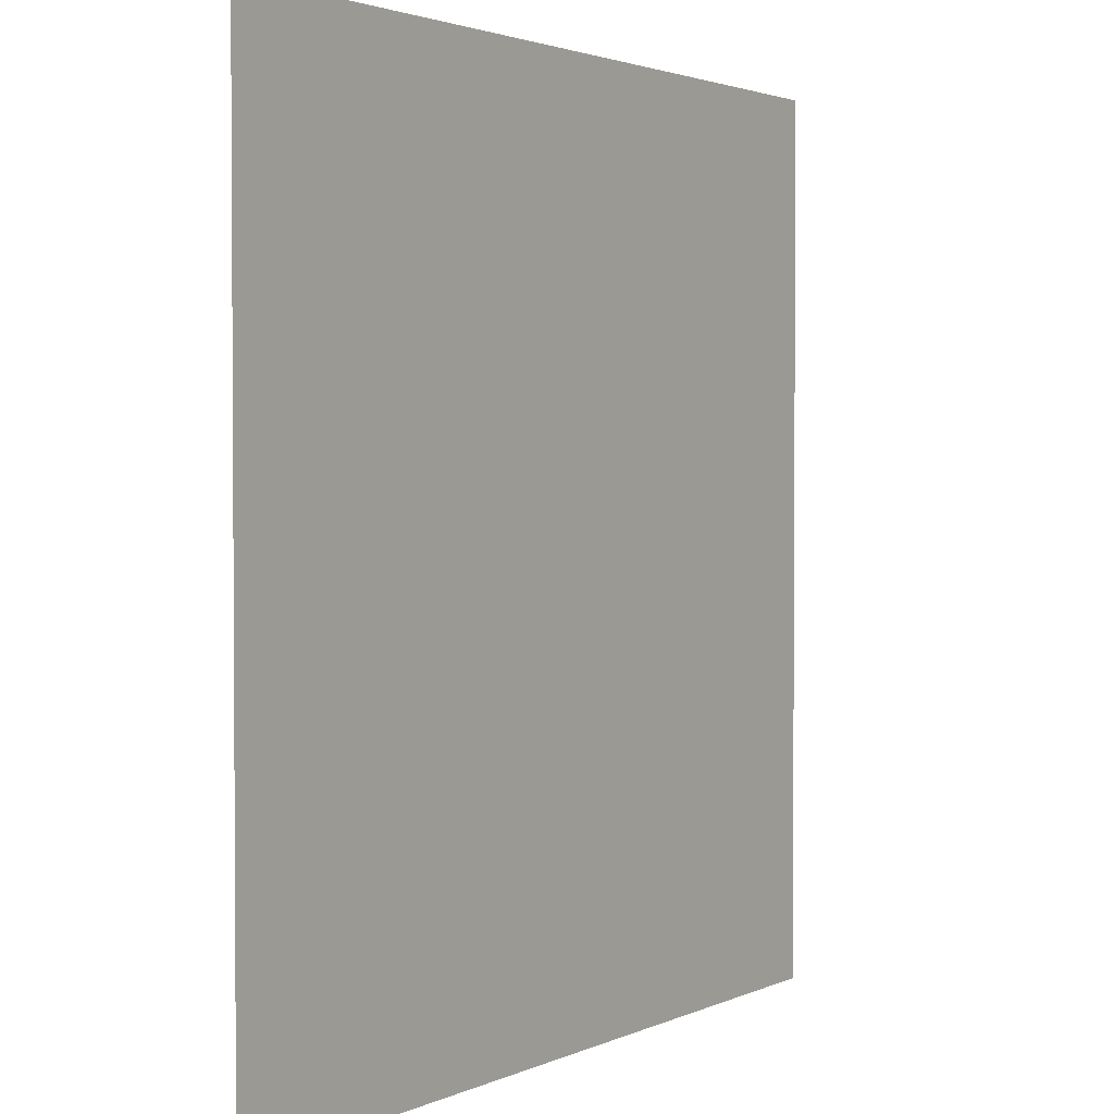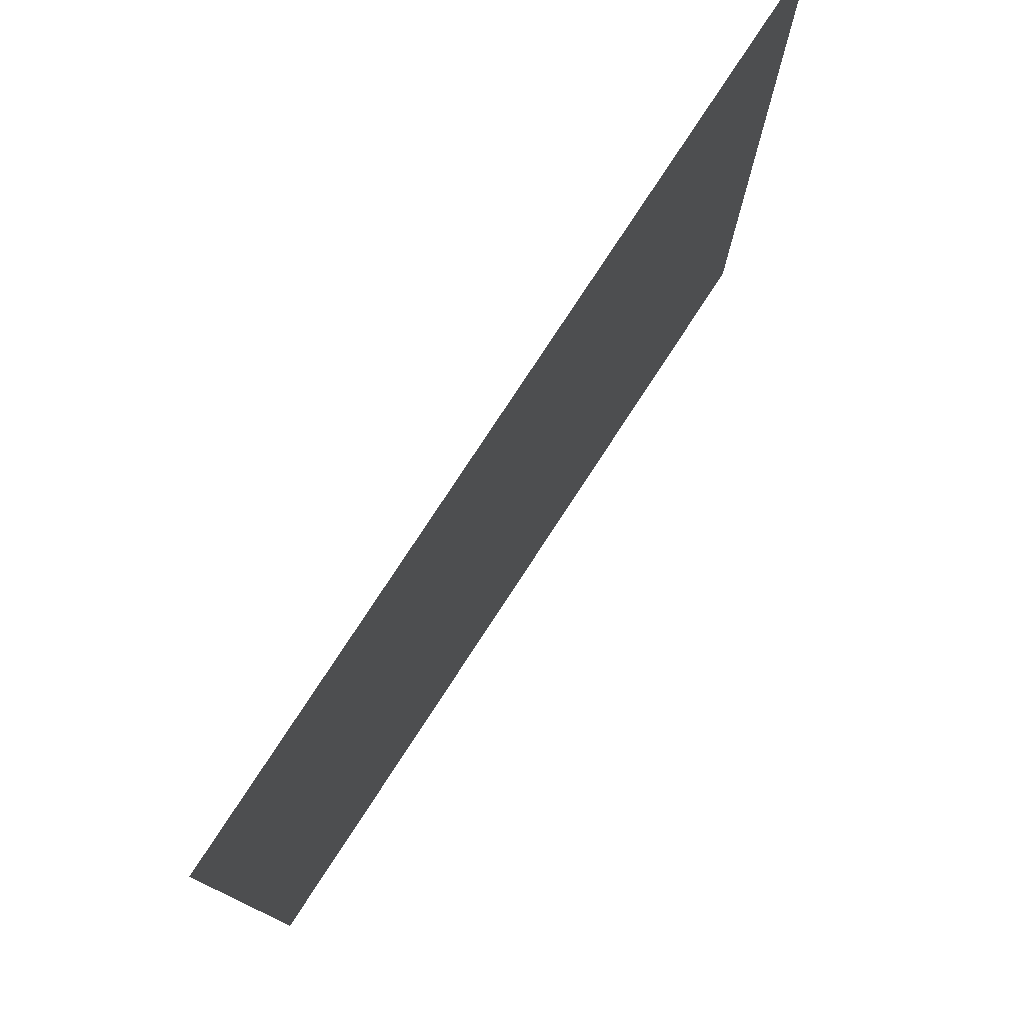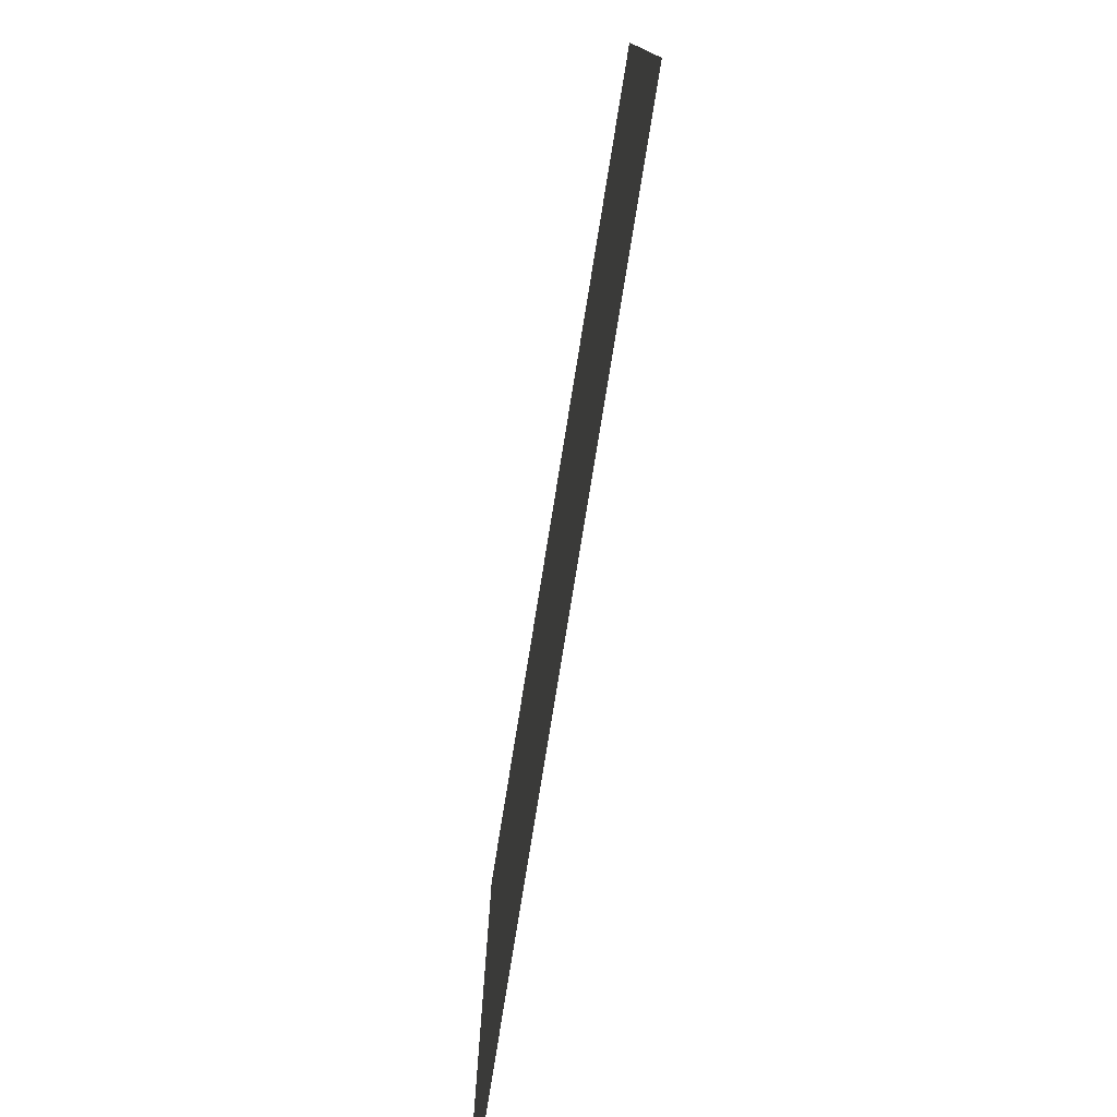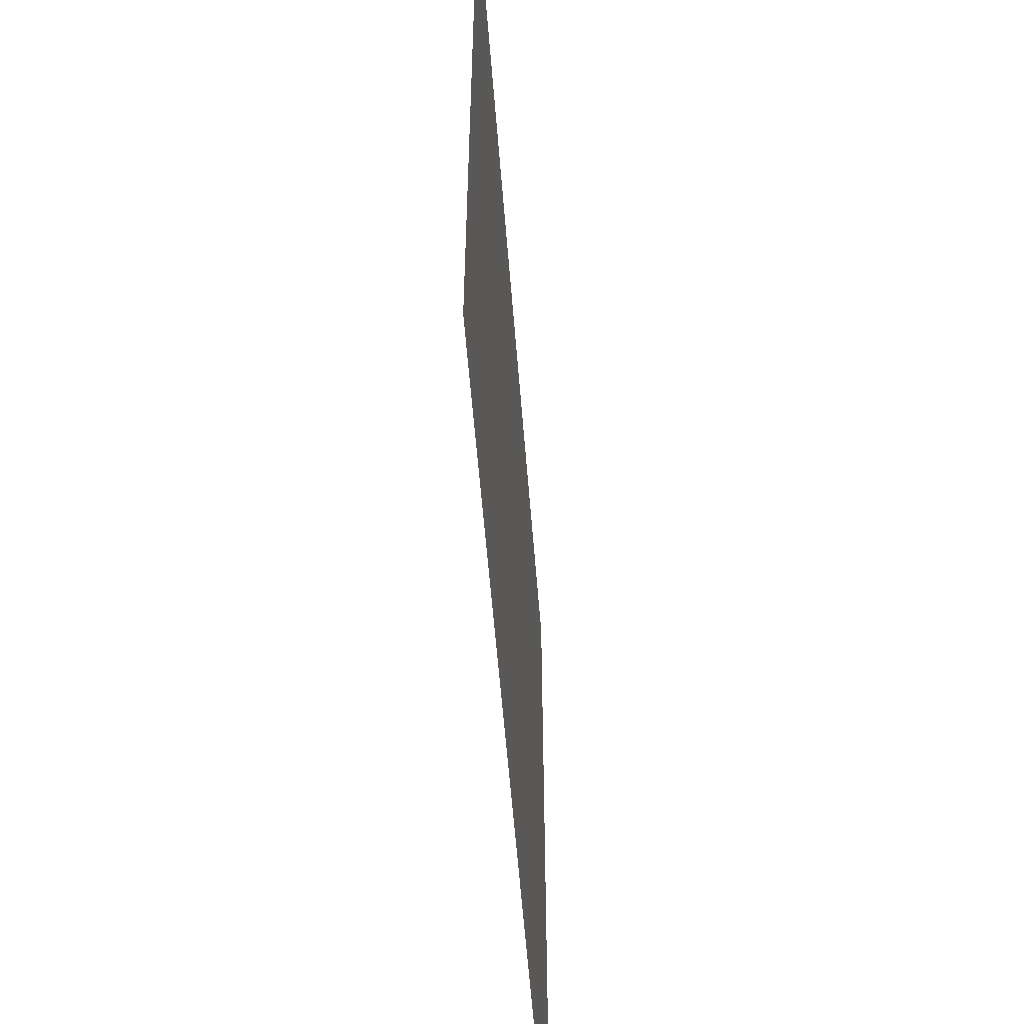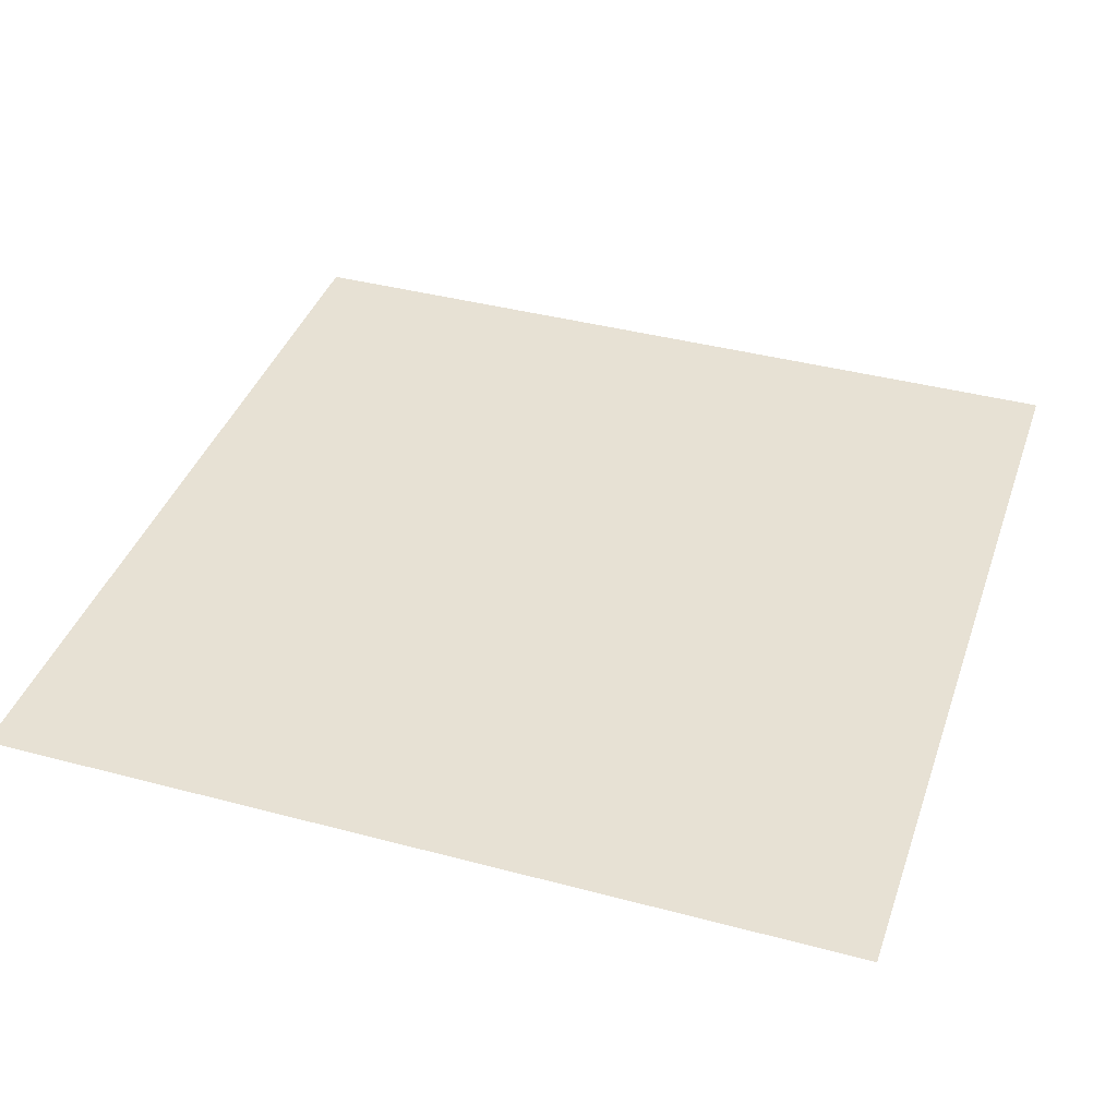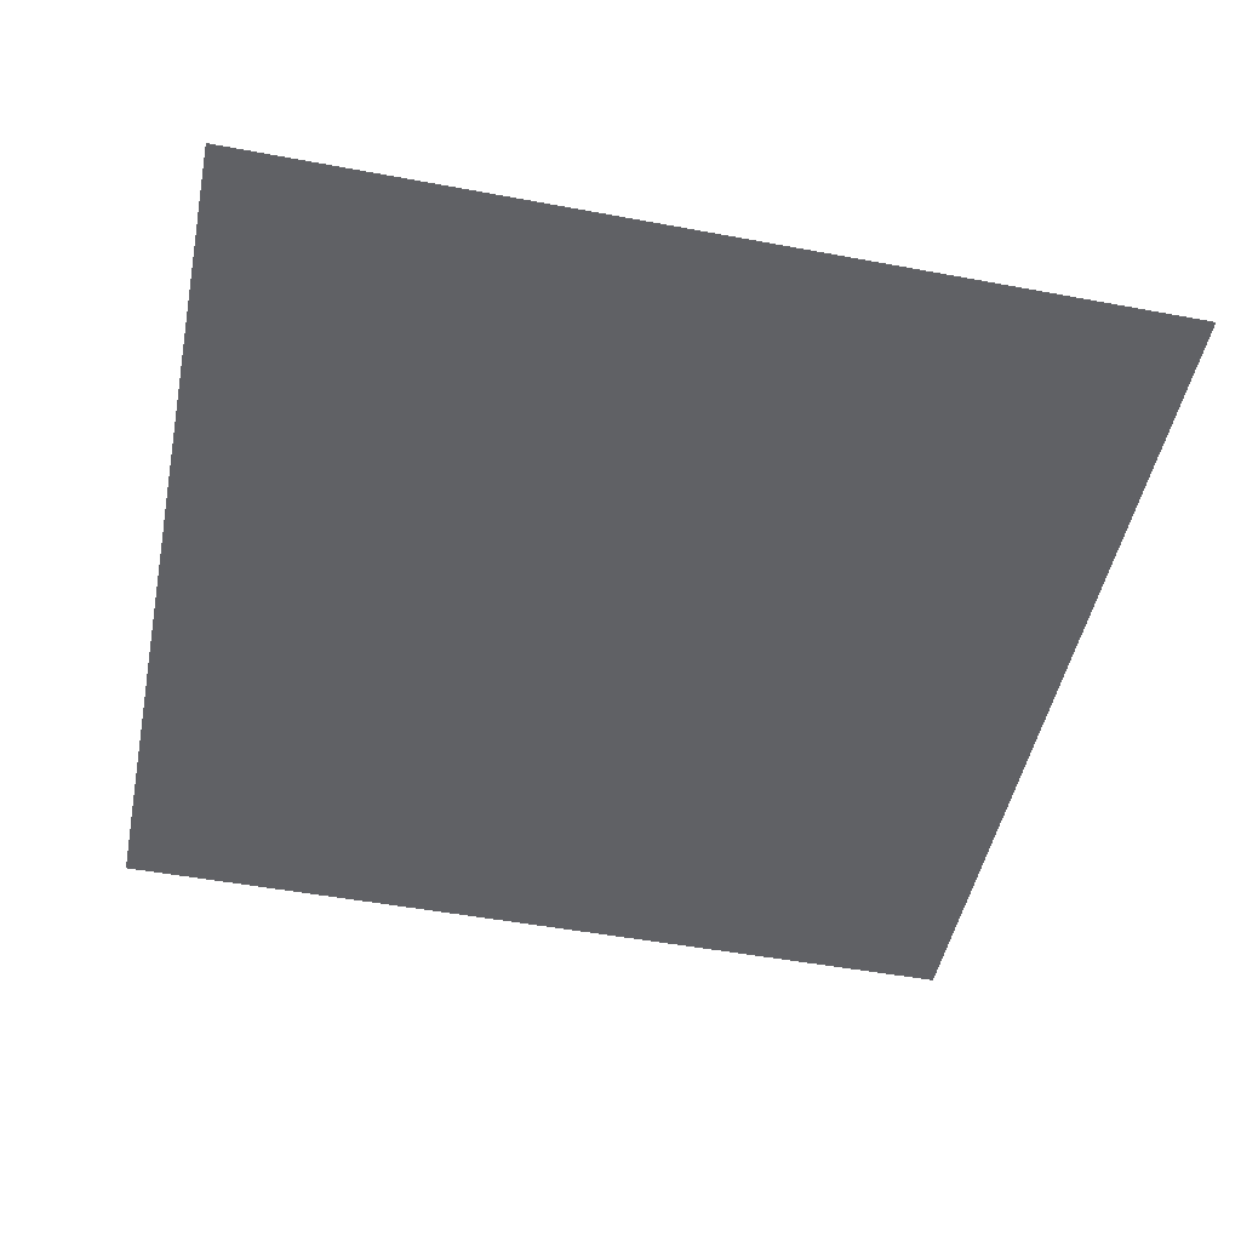
<metadata>
{"format":"obj","ext":"obj","renderer":"f3d","projection":"perspective","resolution":1024,"background":"white","views":[{"elev":2.3,"azim":122.7,"up":"+Y"},{"elev":78.4,"azim":-56.8,"up":"+Y"},{"elev":-78.8,"azim":80.8,"up":"+Y"},{"elev":-58.1,"azim":-85.5,"up":"+Y"},{"elev":39.6,"azim":18.3,"up":"+Z"},{"elev":-49.4,"azim":-11.6,"up":"+Z"}]}
</metadata>
<code>
o Plane.003_Plane.004
v 100 -100 0
v 100 100 0
v -100 -100 0
v -100 100 0
g Plane.003_Plane.004_None
f 3 4 2
f 1 3 2

</code>
